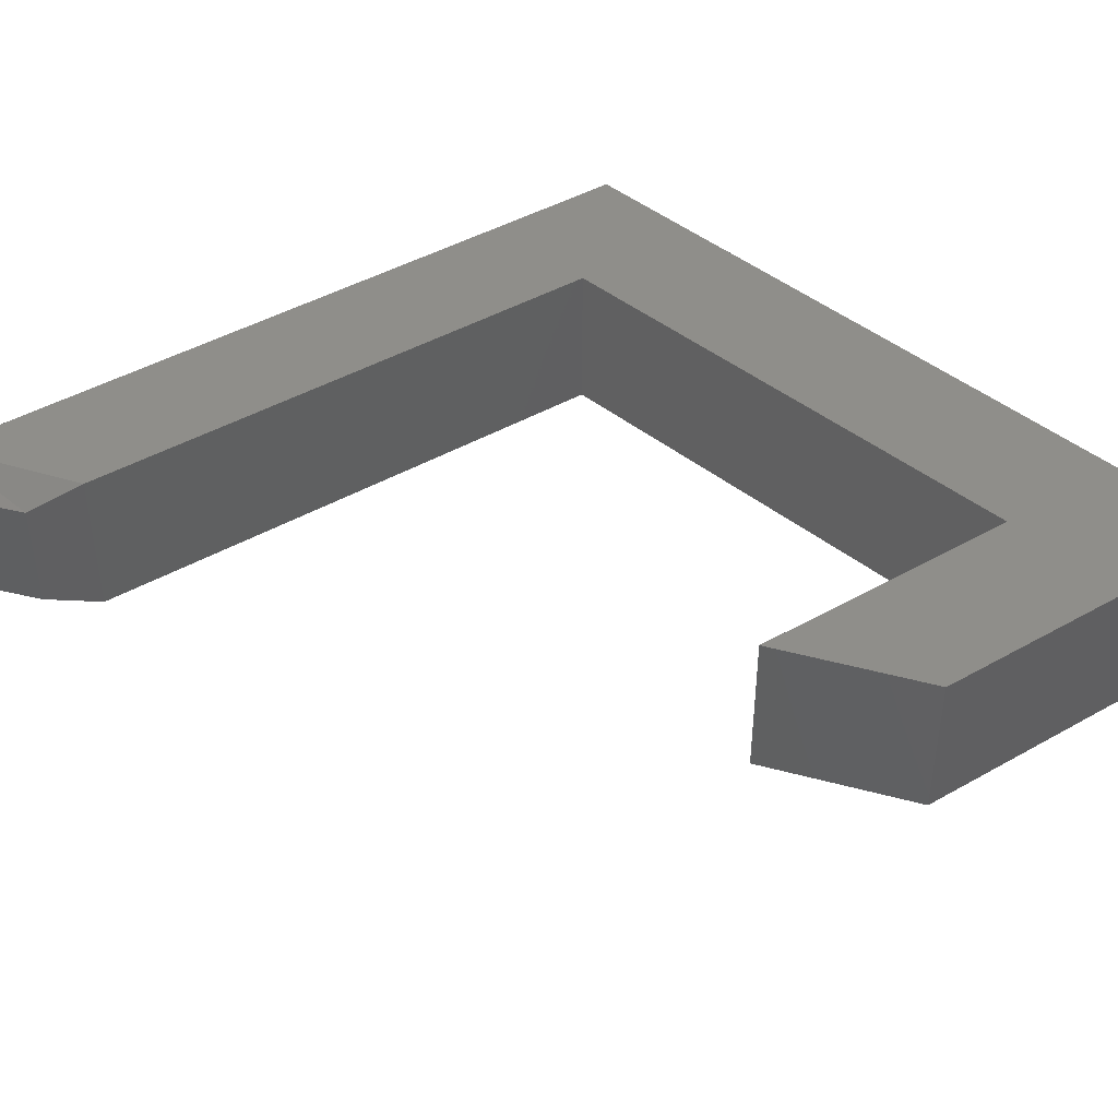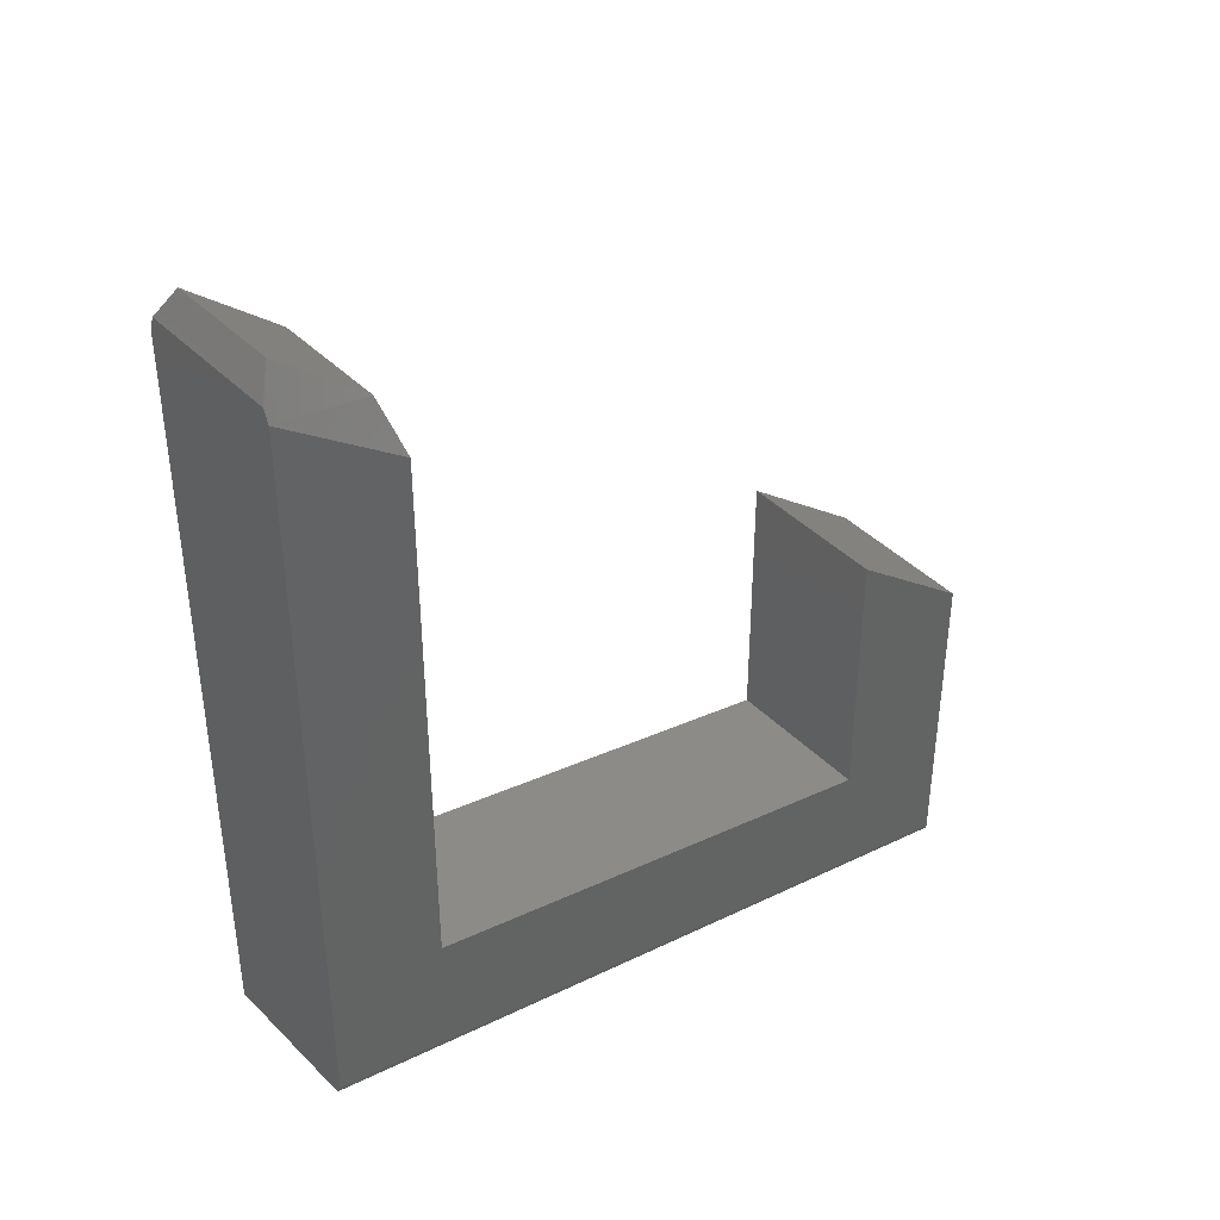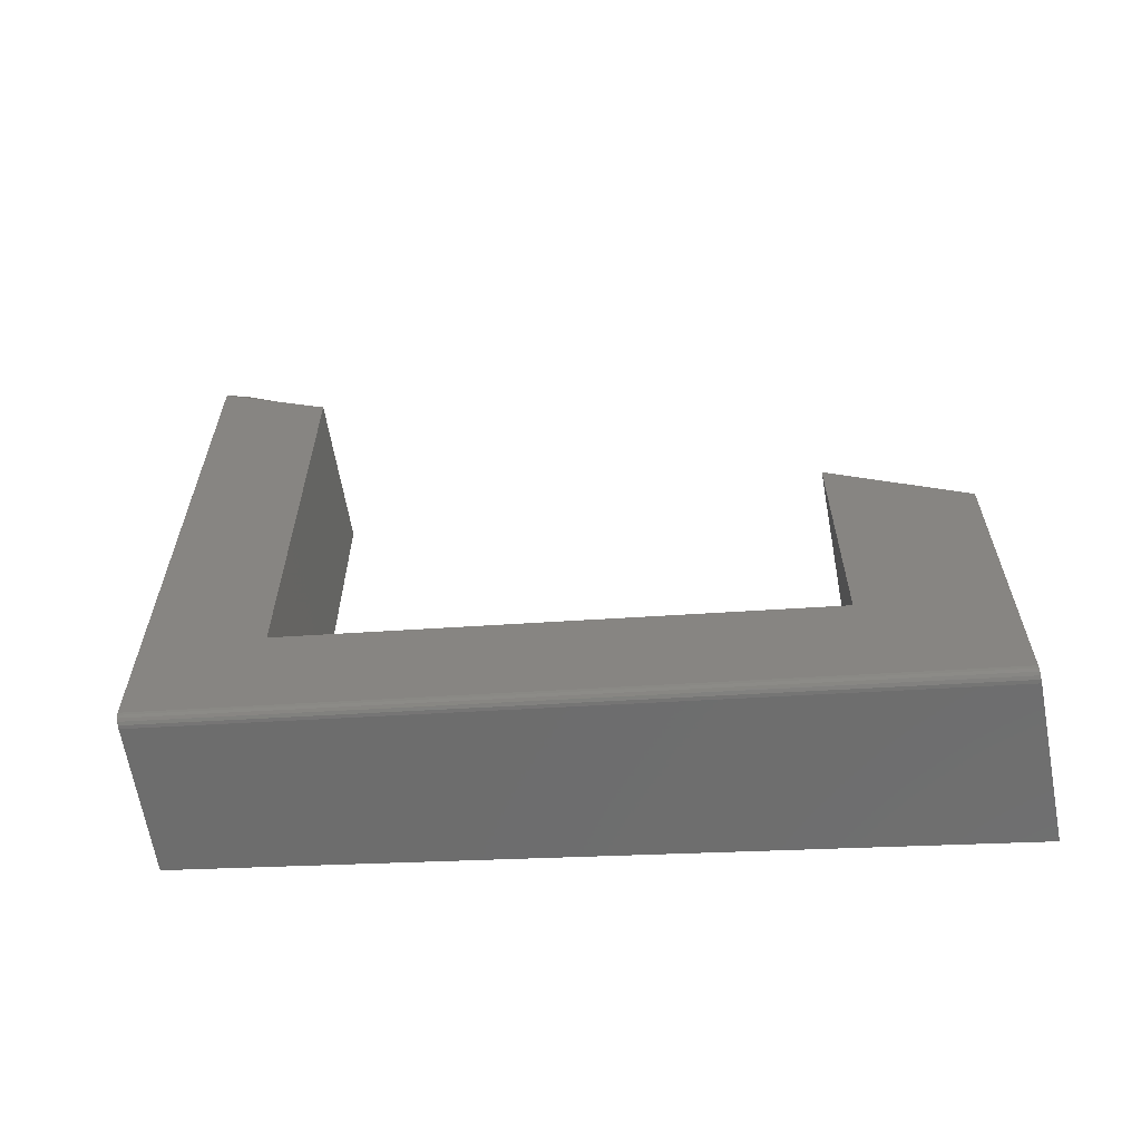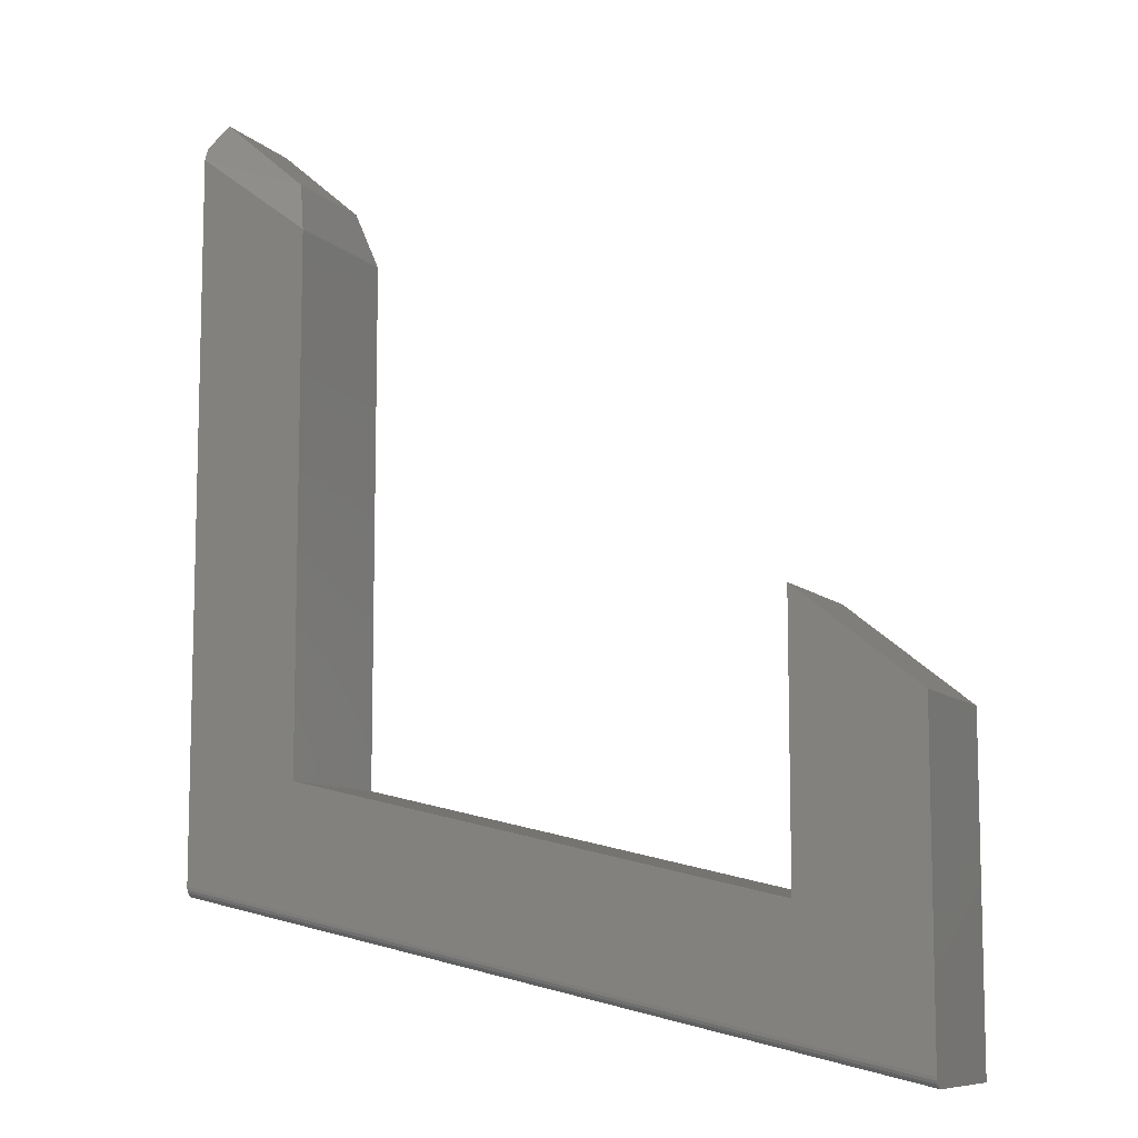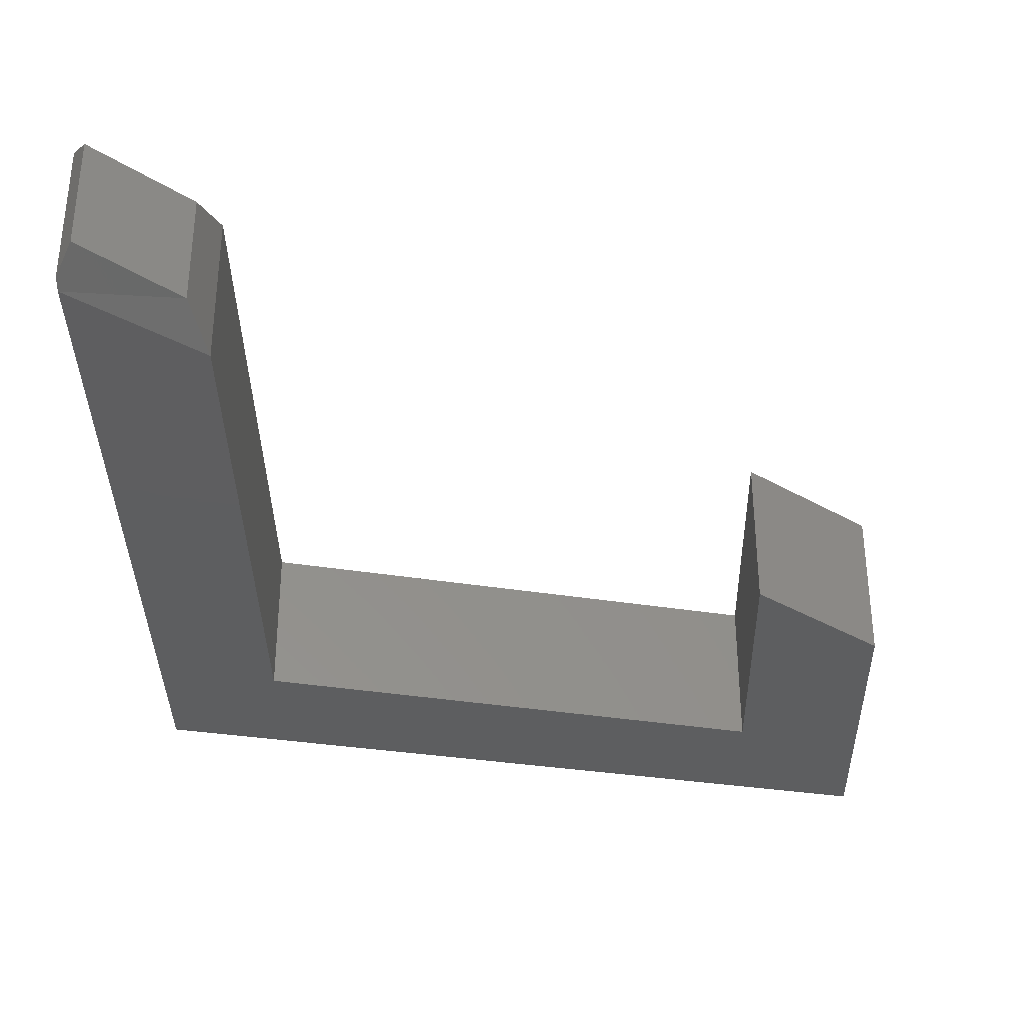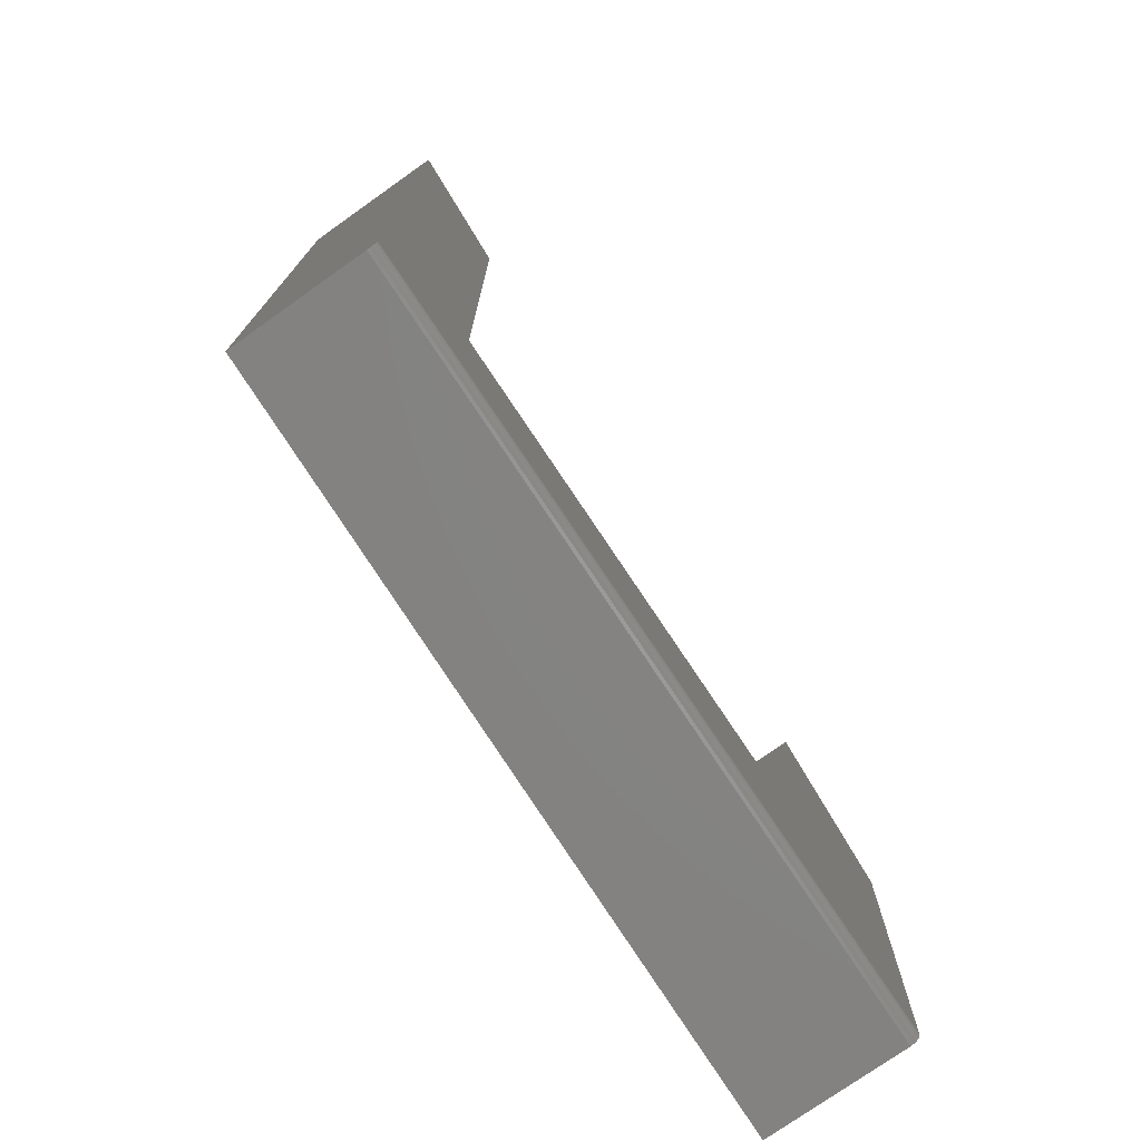
<metadata>
{"format":"stl","ext":"stl","renderer":"f3d","projection":"perspective","resolution":1024,"background":"white","views":[{"elev":44.0,"azim":56.3,"up":"+Y"},{"elev":41.6,"azim":-40.0,"up":"+Z"},{"elev":-64.7,"azim":10.2,"up":"+Z"},{"elev":-9.2,"azim":25.0,"up":"+Z"},{"elev":-35.1,"azim":1.0,"up":"+Y"},{"elev":-75.6,"azim":-54.7,"up":"+Z"}]}
</metadata>
<code>
# stl→obj: 34 verts, 64 faces
v -0.5781 -0.1172 0.1408
v 8.224e-05 -0.1172 0.01089
v -0.09737 -0.1172 0.1263
v -0.4872 -0.1172 0.2173
v -0.4872 -0.1172 0.4966
v -0.4872 -0.1172 0.6408
v -0.5781 -0.1172 0.7088
v -0.09737 -0.1172 0.3407
v 8.224e-05 -0.1172 0.2627
v -0.5781 -0.1134 0.7188
v -0.5781 3.198e-17 0.7088
v -0.5781 -0.003762 0.7188
v -0.5781 -0.1094 0.1328
v -0.5781 -0.1118 0.1332
v -0.5781 -0.114 0.1344
v -0.5781 0 0.1328
v -0.5781 -0.1157 0.1361
v -0.5781 -0.1168 0.1384
v 8.224e-05 7.141e-17 0.2627
v 8.224e-05 -0.1168 0.008402
v 8.224e-05 -0.1094 0.002878
v 8.224e-05 -0.1139 0.004381
v 8.224e-05 -0.1117 0.003251
v 8.224e-05 5.698e-17 0.002878
v 8.224e-05 -0.1157 0.006158
v -0.4872 3.83e-17 0.6408
v -0.4872 3.029e-17 0.4966
v -0.4872 1.479e-17 0.2173
v -0.09737 5.301e-17 0.1263
v -0.09737 6.492e-17 0.3407
v -0.499 -0.1016 0.6822
v -0.499 -0.01562 0.6822
v -0.5663 -0.1016 0.7398
v -0.5663 -0.01562 0.7398
f 1 2 3
f 1 3 4
f 1 4 5
f 1 5 6
f 1 6 7
f 3 2 8
f 8 2 9
f 10 11 7
f 10 12 11
f 13 14 15
f 16 13 15
f 16 15 17
f 16 17 18
f 16 18 1
f 16 1 7
f 16 7 11
f 19 2 20
f 19 9 2
f 21 22 23
f 24 19 20
f 24 20 25
f 24 25 22
f 24 22 21
f 13 16 21
f 21 16 24
f 13 21 14
f 14 21 23
f 14 23 15
f 15 23 22
f 15 22 17
f 17 22 25
f 17 25 18
f 18 25 20
f 18 20 1
f 1 20 2
f 16 11 26
f 16 26 27
f 16 27 28
f 16 28 29
f 16 29 24
f 29 30 24
f 24 30 19
f 31 32 33
f 33 32 34
f 5 27 6
f 6 27 26
f 6 26 31
f 31 26 32
f 11 32 26
f 11 12 32
f 32 12 34
f 12 10 34
f 34 10 33
f 7 31 10
f 31 33 10
f 6 31 7
f 4 28 5
f 5 28 27
f 3 29 4
f 4 29 28
f 8 30 3
f 3 30 29
f 9 19 8
f 8 19 30

</code>
